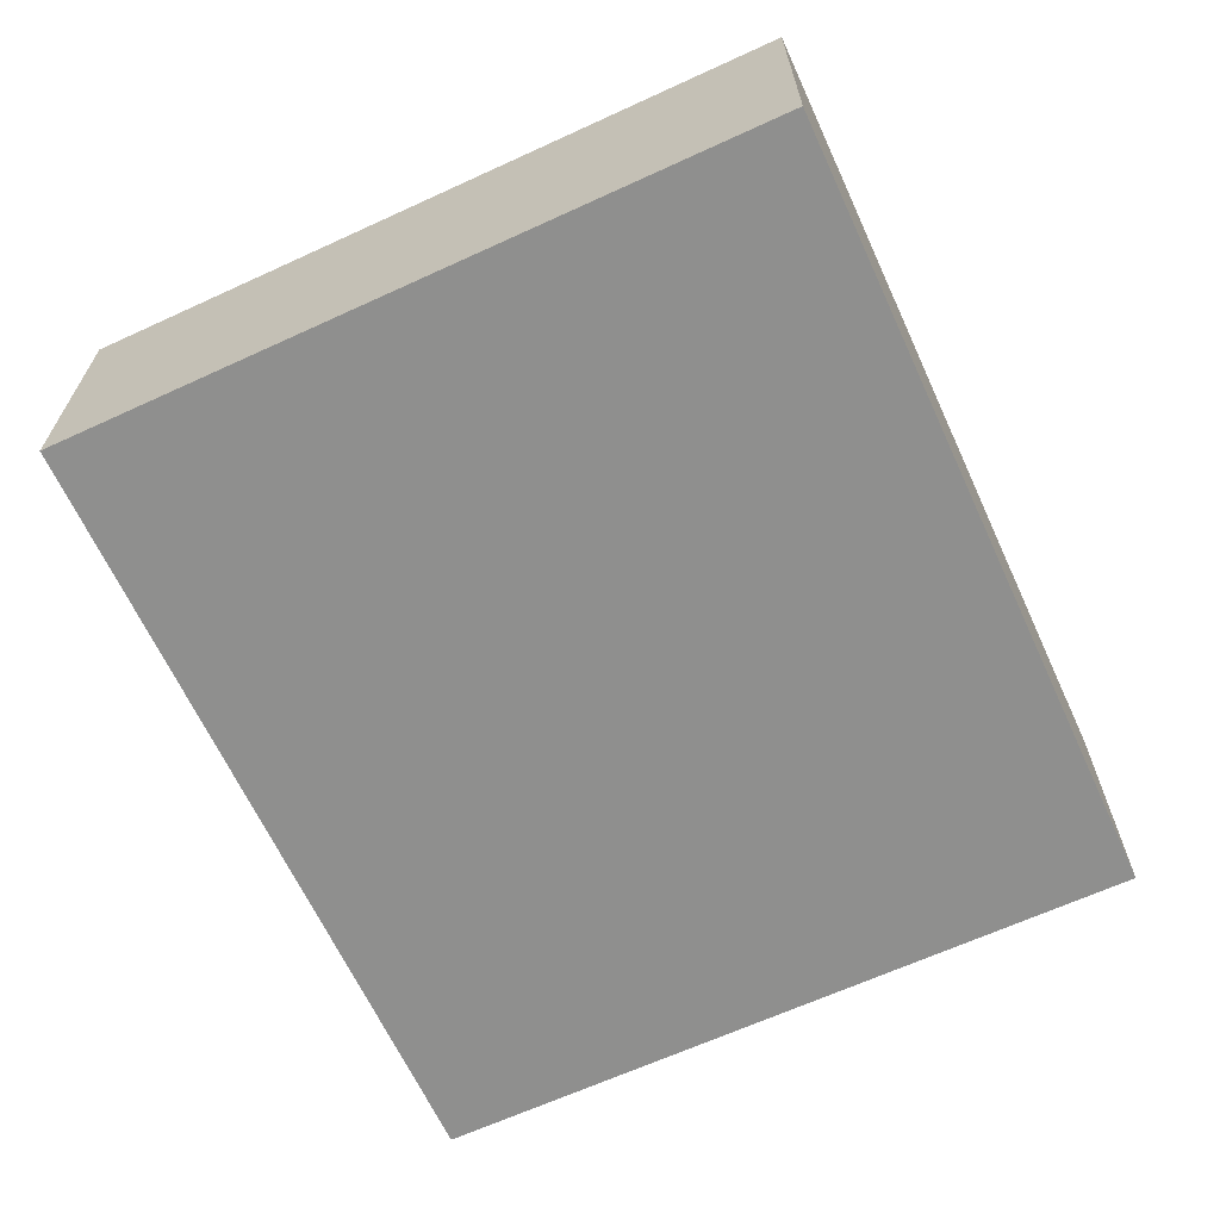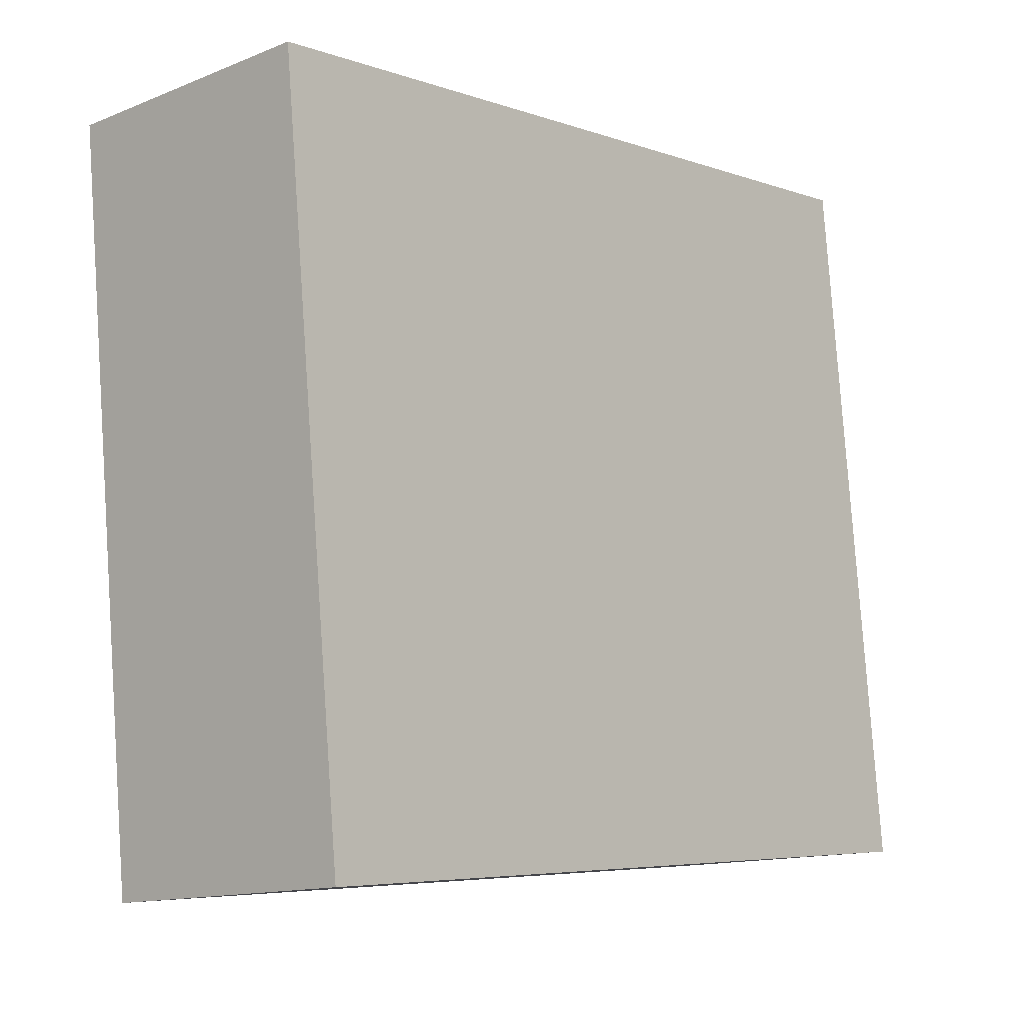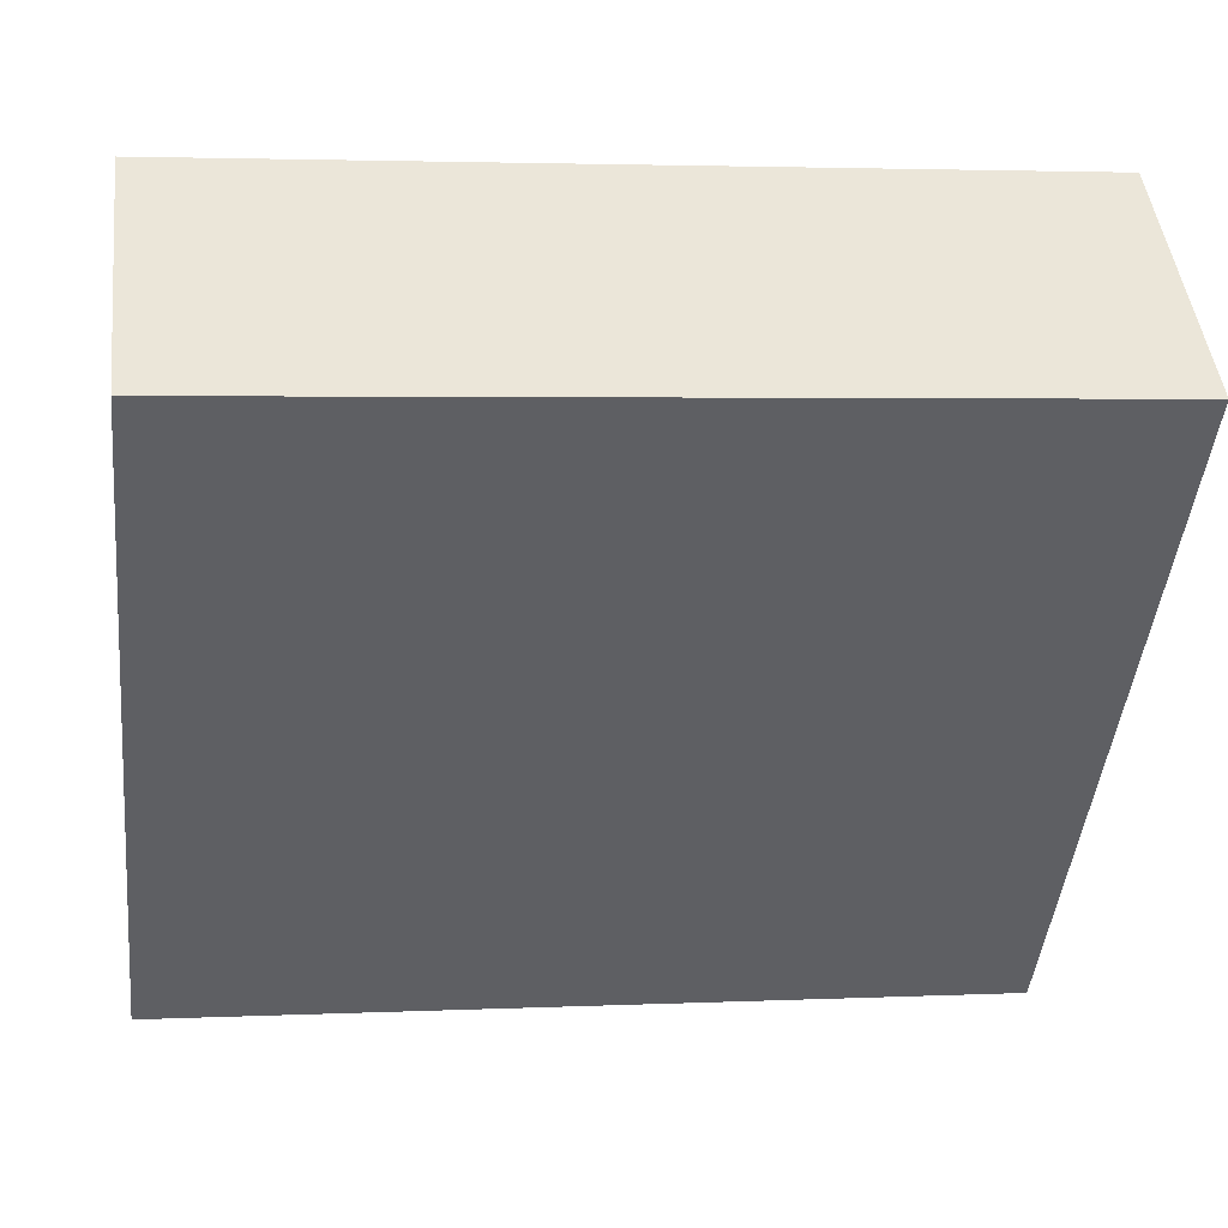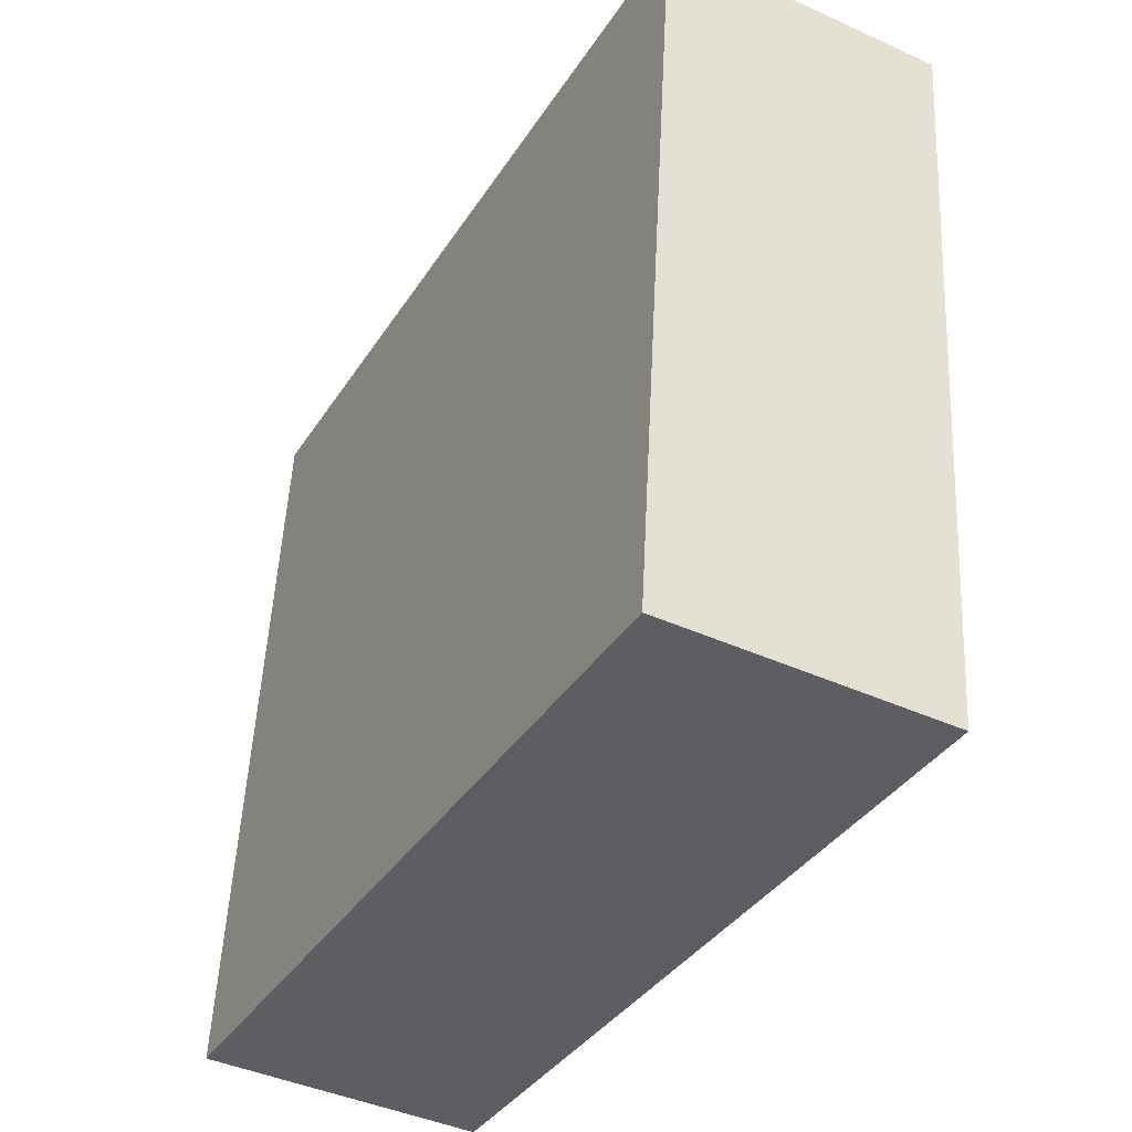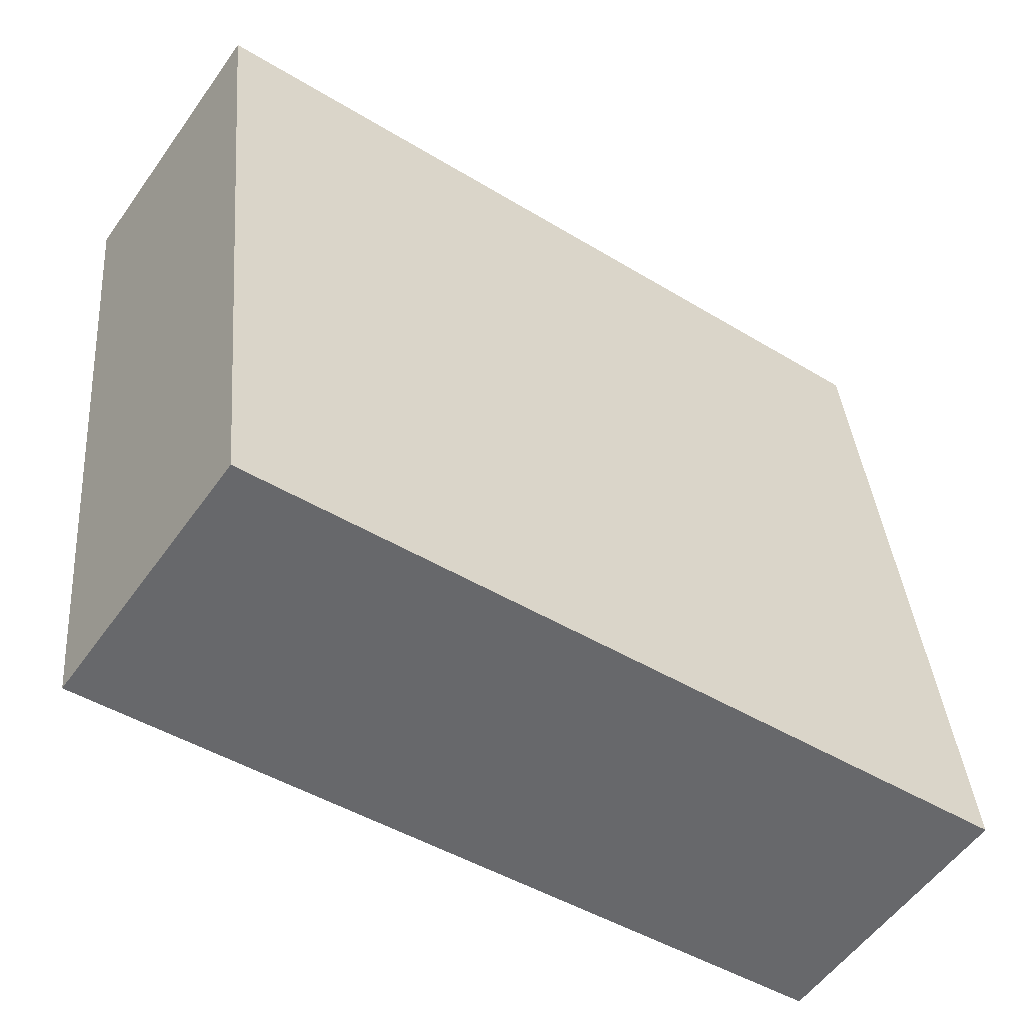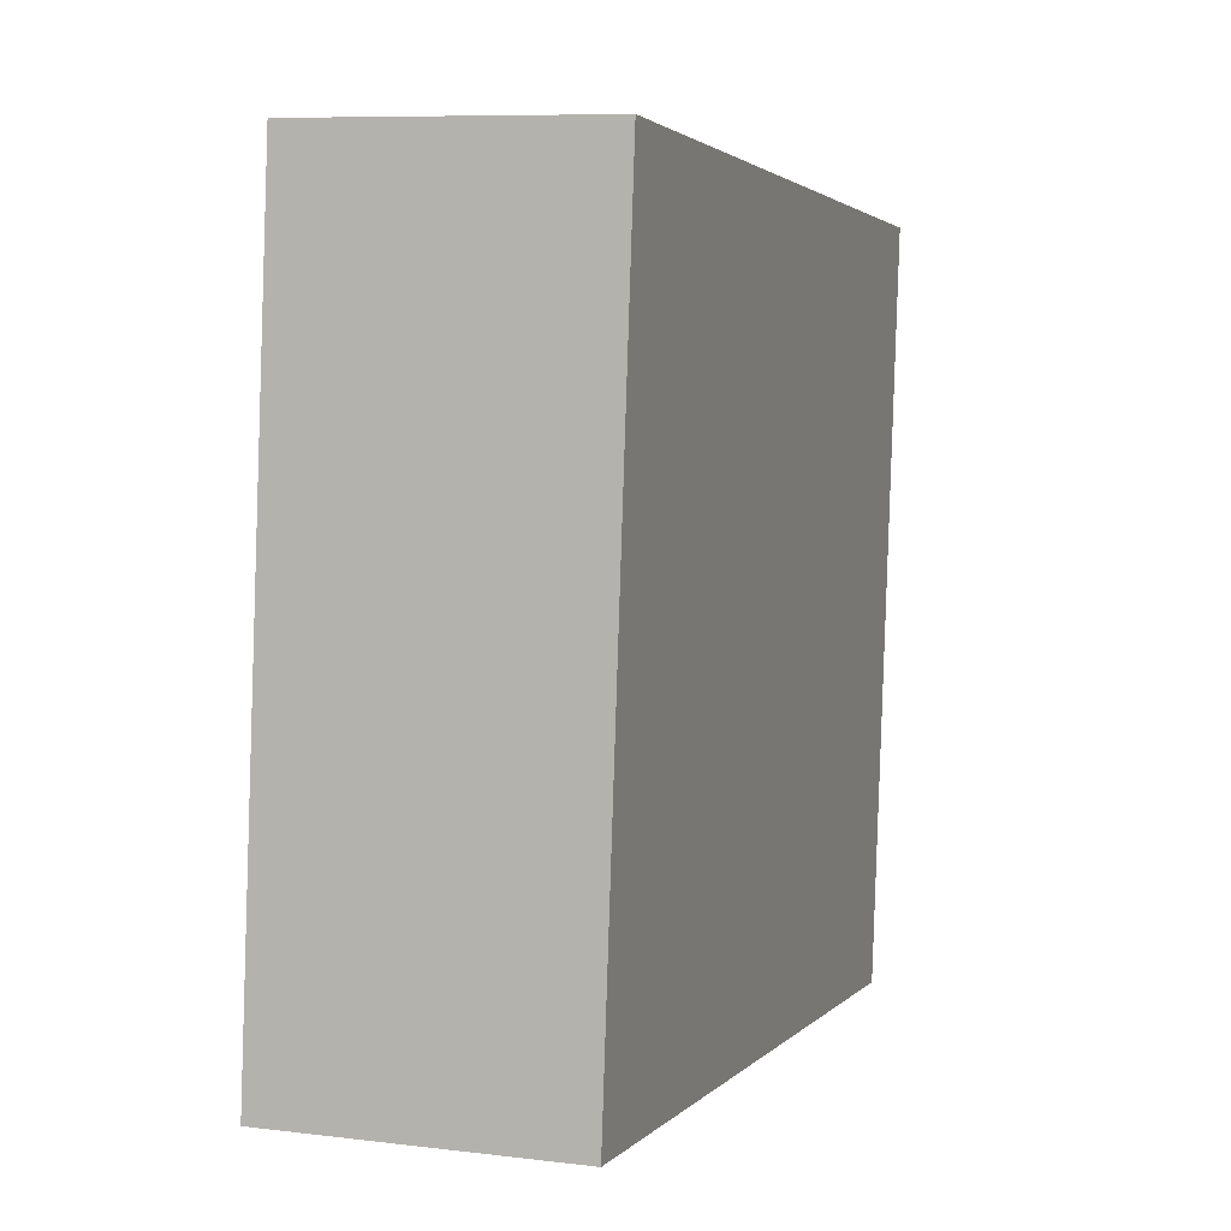
<metadata>
{"format":"obj","ext":"obj","renderer":"f3d","projection":"perspective","resolution":1024,"background":"white","views":[{"elev":-65.3,"azim":108.9,"up":"+Y"},{"elev":-13.4,"azim":-47.8,"up":"+Z"},{"elev":46.0,"azim":173.6,"up":"+Z"},{"elev":-42.7,"azim":-118.4,"up":"+Z"},{"elev":-55.4,"azim":-34.9,"up":"+Z"},{"elev":8.3,"azim":108.6,"up":"+Z"}]}
</metadata>
<code>
v  0.671 2.489 -6.512
v  7.294 2.489 0.751
v  7.964 2.489 -5.761
v  0 2.489 1.524e-16
v  0.671 3.987e-16 -6.512
v  0 0 0
v  7.294 -4.599e-17 0.751
v  7.964 3.528e-16 -5.761
g defaultobject
f 1 2 3
f 2 1 4
f 5 4 1
f 4 5 6
f 6 2 4
f 2 6 7
f 7 3 2
f 3 7 8
f 8 1 3
f 1 8 5
f 5 7 6
f 7 5 8

</code>
